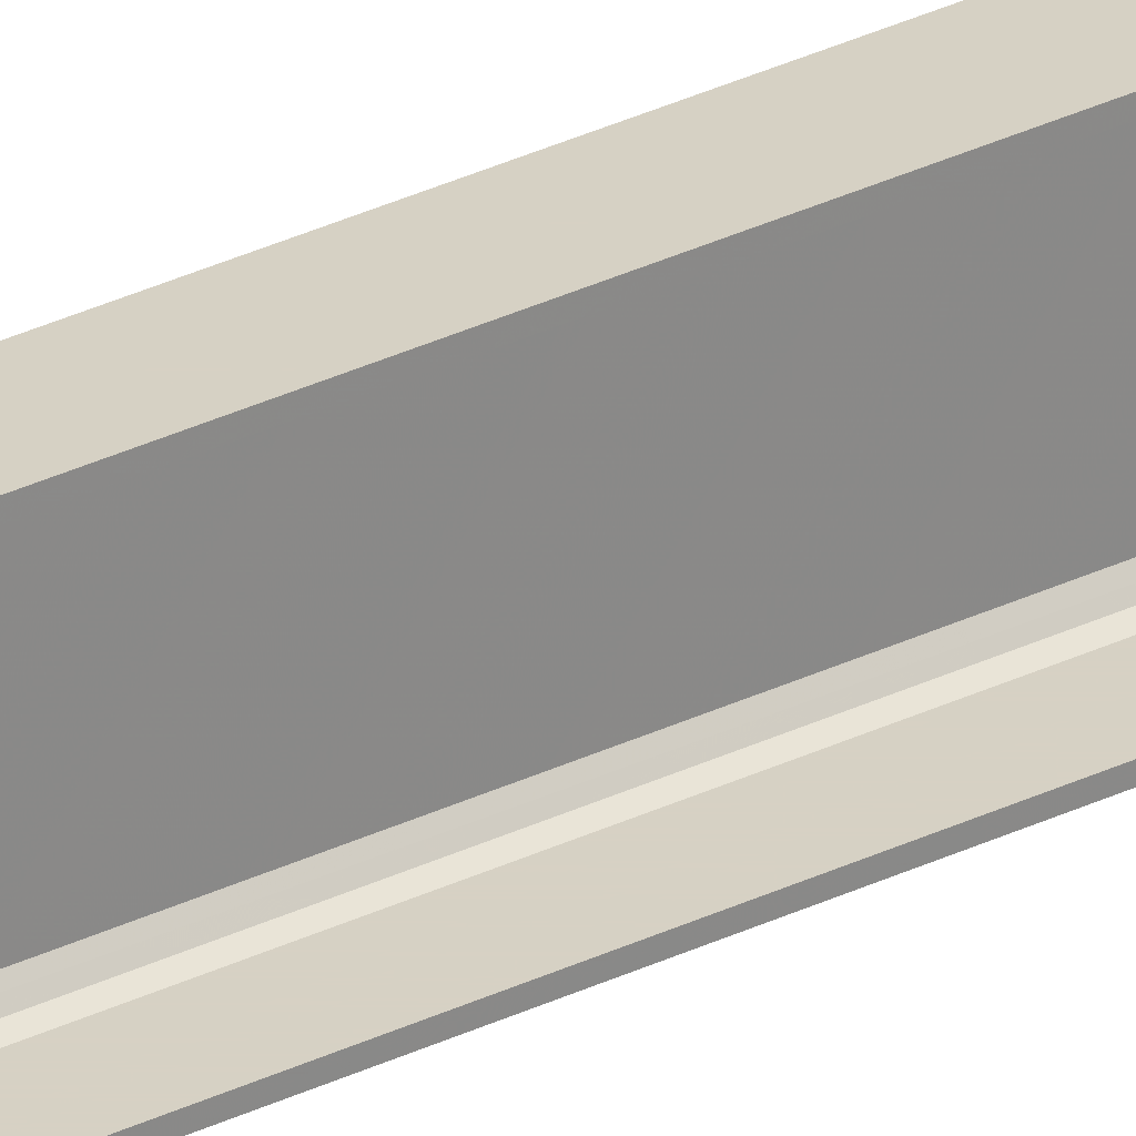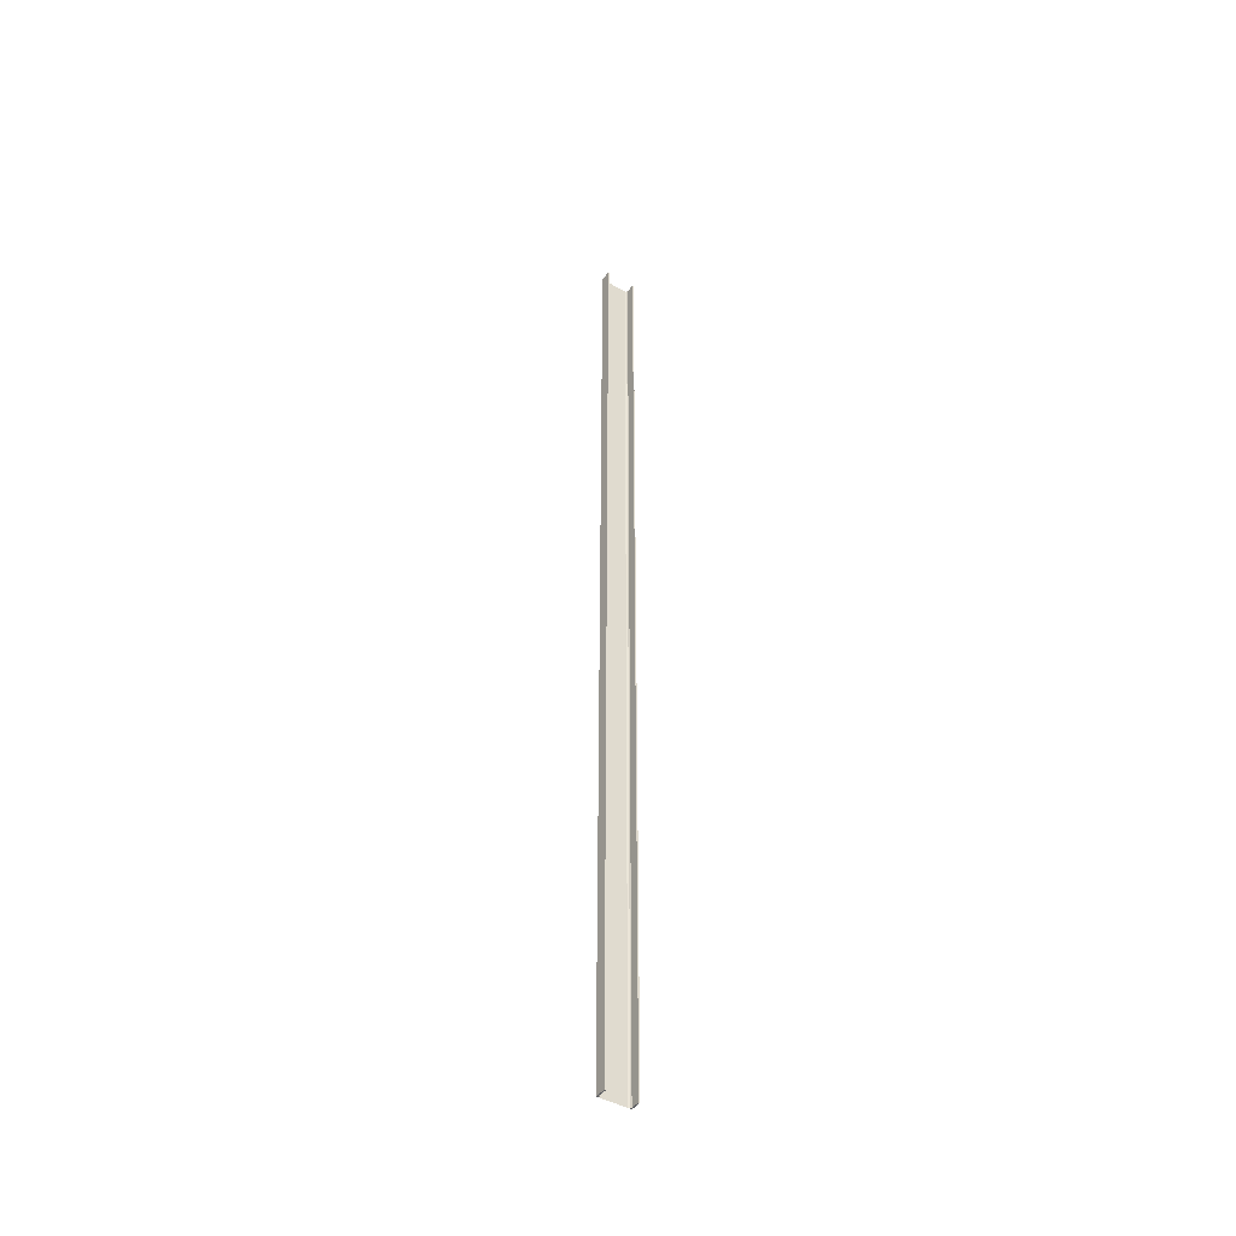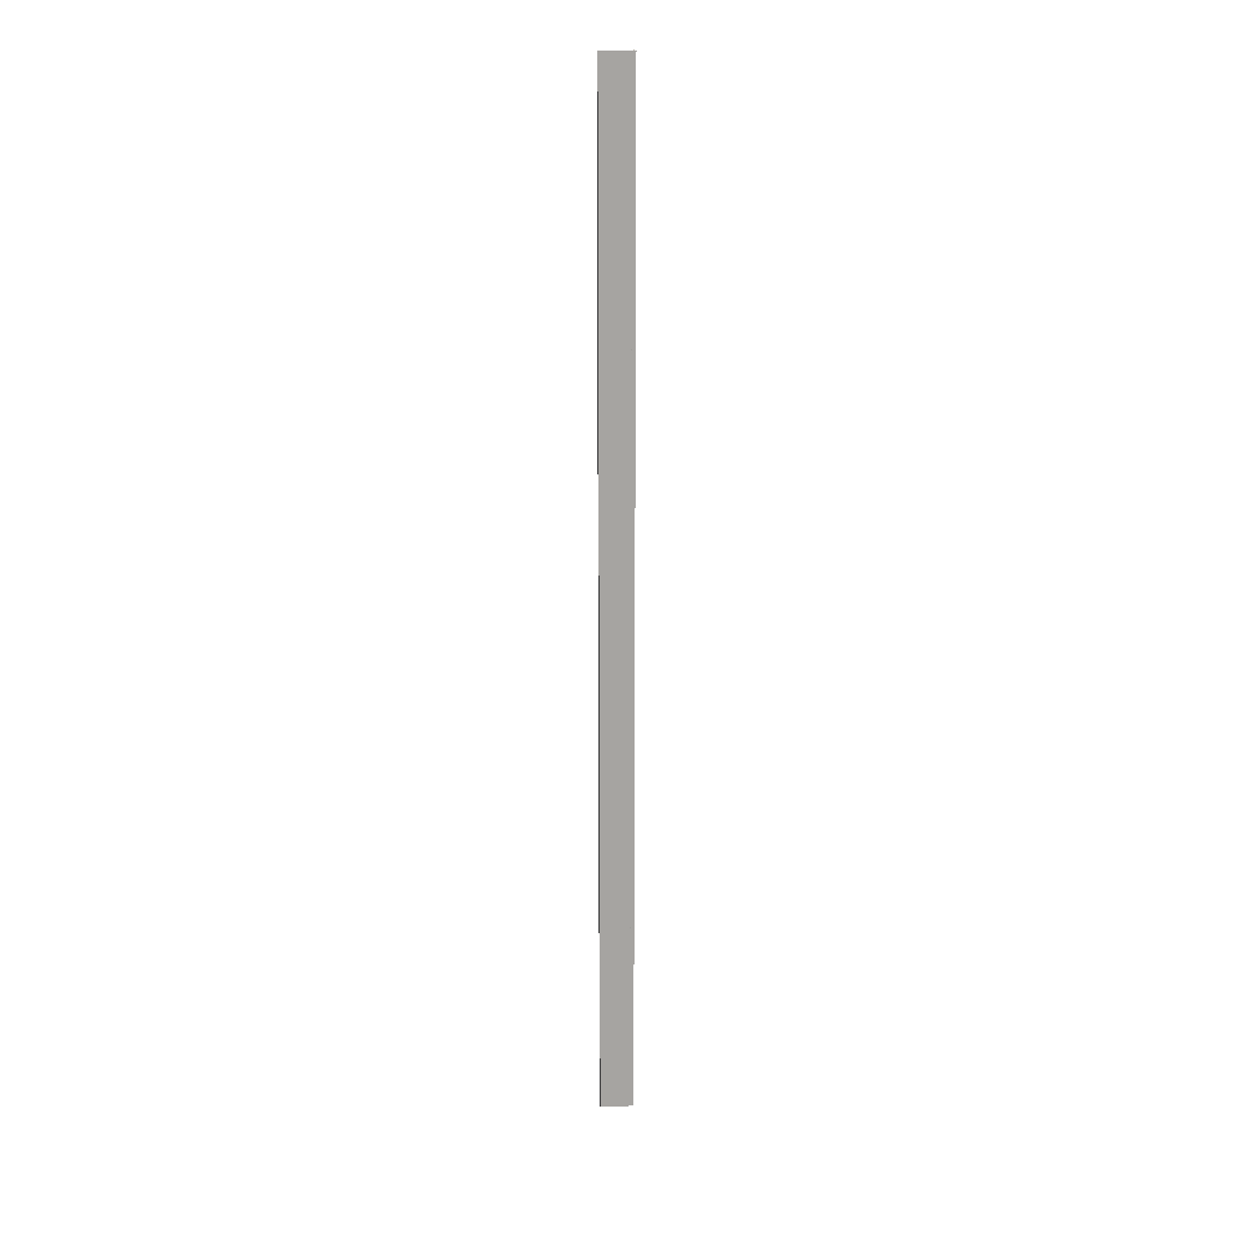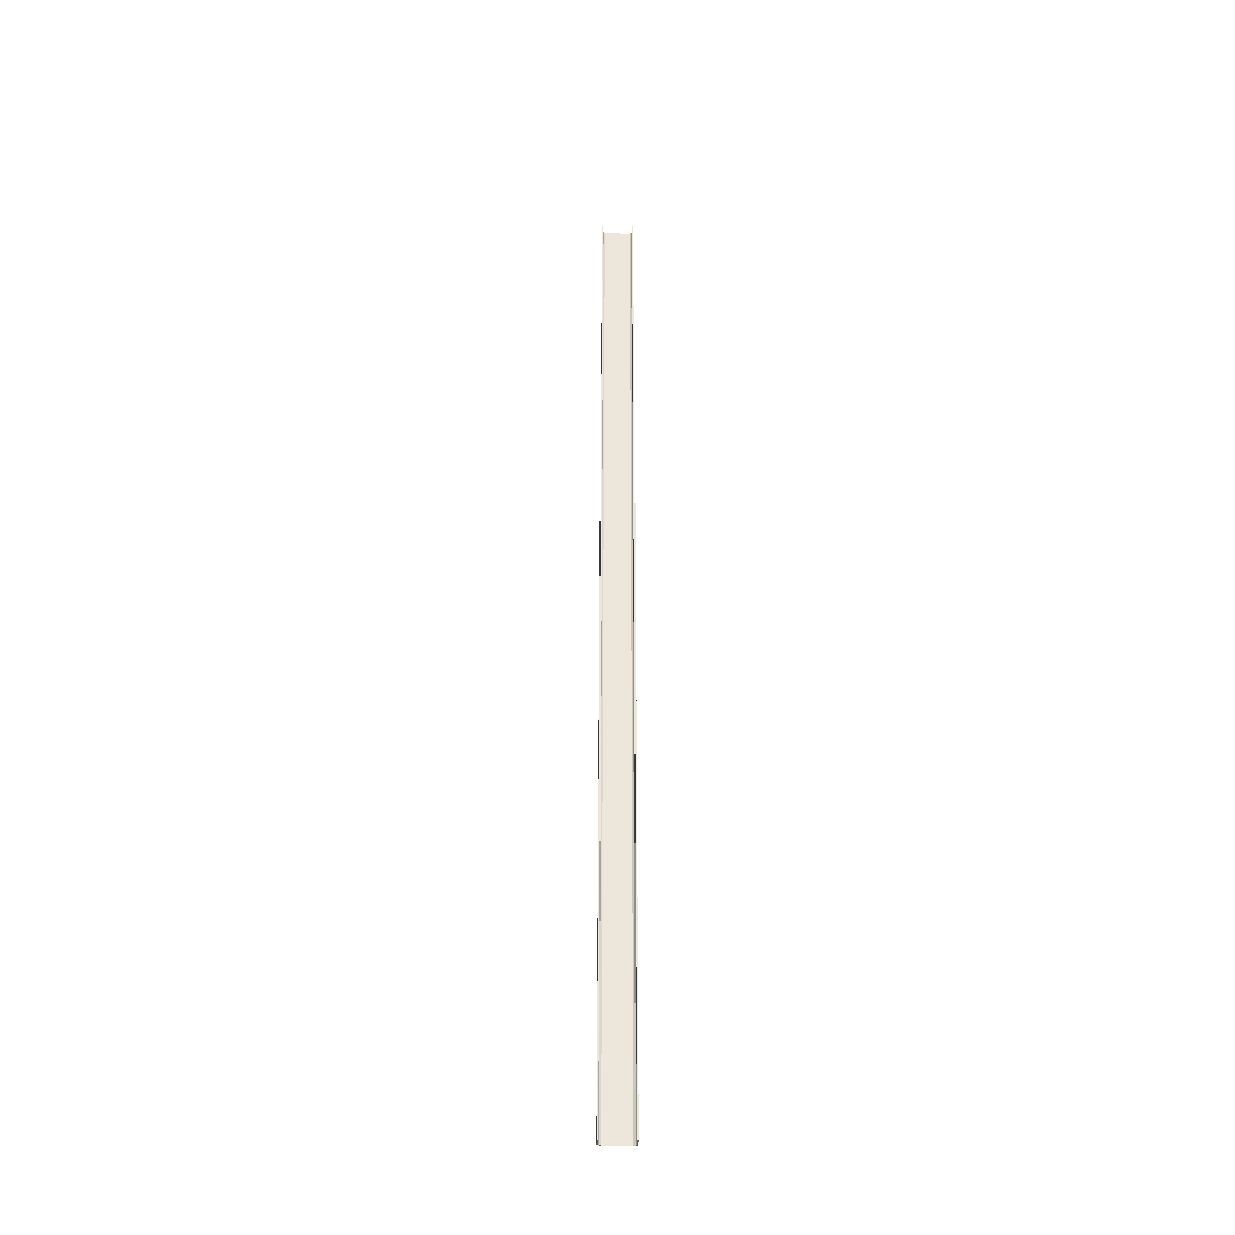
<metadata>
{"format":"obj","ext":"obj","renderer":"f3d","projection":"perspective","resolution":1024,"background":"white","views":[{"elev":27.0,"azim":-128.4,"up":"+Z"},{"elev":-43.9,"azim":-124.5,"up":"+Y"},{"elev":16.9,"azim":85.1,"up":"+Y"},{"elev":-35.5,"azim":-92.2,"up":"+Y"}]}
</metadata>
<code>
o 341
v 2178 1879 16.71
v 2178 1879 16.72
v 2178 1879 16.71
v 2178 1888 16.71
v 2178 1879 16.71
v 2178 1888 16.71
v 2178 1879 17
v 2178 1888 16.72
v 2178 1888 16.72
v 2178 1888 16.71
v 2178 1879 16.71
v 2178 1879 16.72
v 2178 1888 16.72
v 2178 1879 16.72
v 2178 1879 16.72
v 2178 1888 16.72
v 2178 1879 16.72
v 2178 1879 16.71
v 2178 1888 16.74
v 2178 1888 16.72
v 2178 1888 16.71
v 2178 1888 16.72
v 2178 1879 17
v 2178 1888 17
v 2178 1888 17
v 2178 1879 17
v 2178 1888 16.99
v 2178 1888 17
v 2178 1879 16.99
v 2178 1879 17
v 2178 1888 17
v 2178 1879 16.99
v 2178 1888 16.99
v 2178 1888 16.99
v 2178 1888 16.99
v 2178 1888 16.98
v 2178 1879 16.99
v 2178 1879 16.99
v 2178 1879 16.98
v 2178 1879 16.97
v 2178 1888 16.98
v 2178 1879 16.97
v 2178 1879 16.98
v 2178 1888 17
v 2178 1888 16.98
v 2178 1888 16.97
v 2178 1879 16.97
v 2178 1888 16.97
v 2178 1879 16.74
v 2178 1888 16.74
v 2178 1879 16.72
v 2178 1879 16.74
v 2178 1879 16.71
v 2178 1879 16.72
v 2178 1879 16.74
v 2178 1888 16.72
f 1 2 3
f 3 4 5
f 6 7 1
f 8 2 9
f 8 4 10
f 6 11 10
f 8 11 12
f 3 13 10
f 14 13 12
f 9 15 16
f 17 18 14
f 15 19 20
f 21 20 19
f 21 13 22
f 21 22 20
f 23 21 24
f 23 25 26
f 24 27 28
f 28 29 26
f 28 30 31
f 32 30 26
f 32 25 33
f 28 34 33
f 35 29 33
f 36 37 35
f 32 27 38
f 38 7 32
f 39 7 38
f 40 7 39
f 38 41 39
f 41 42 43
f 44 45 34
f 44 46 45
f 47 45 46
f 48 49 47
f 49 48 50
f 50 51 52
f 14 53 54
f 54 53 55
f 54 56 14

</code>
